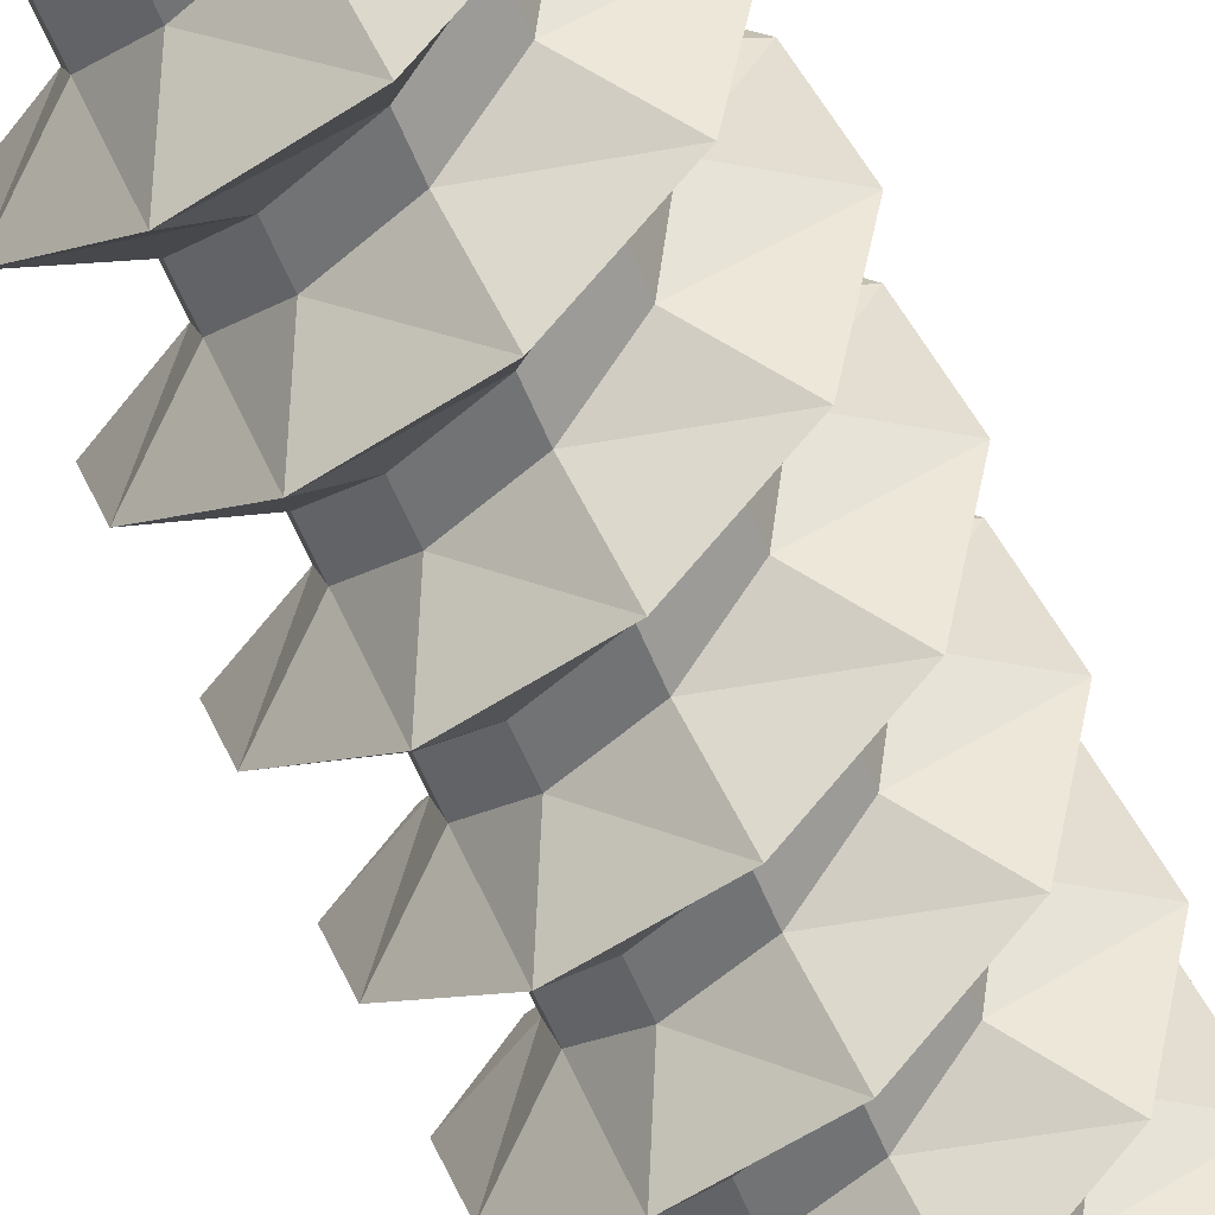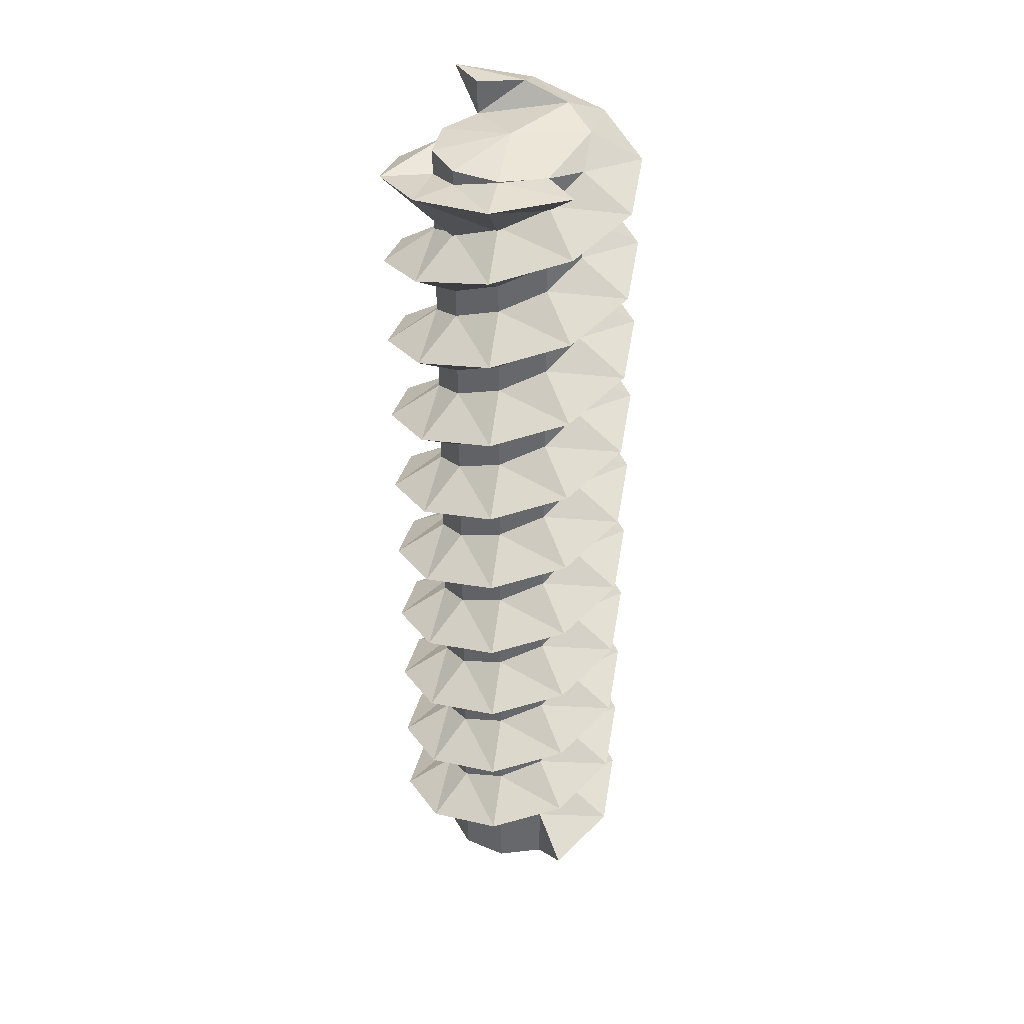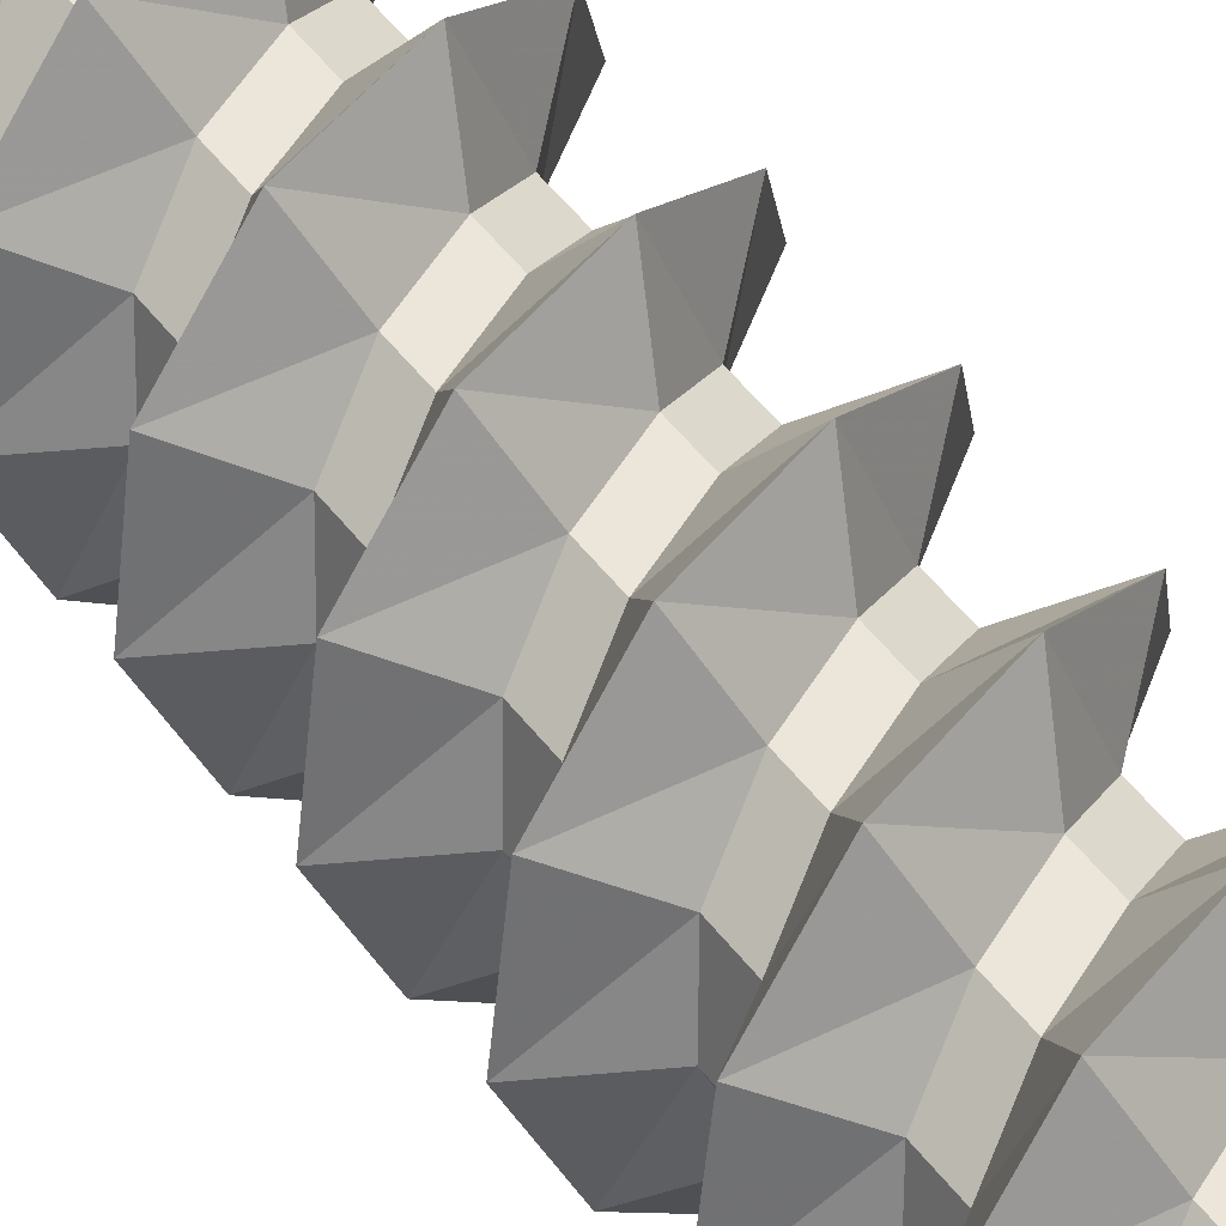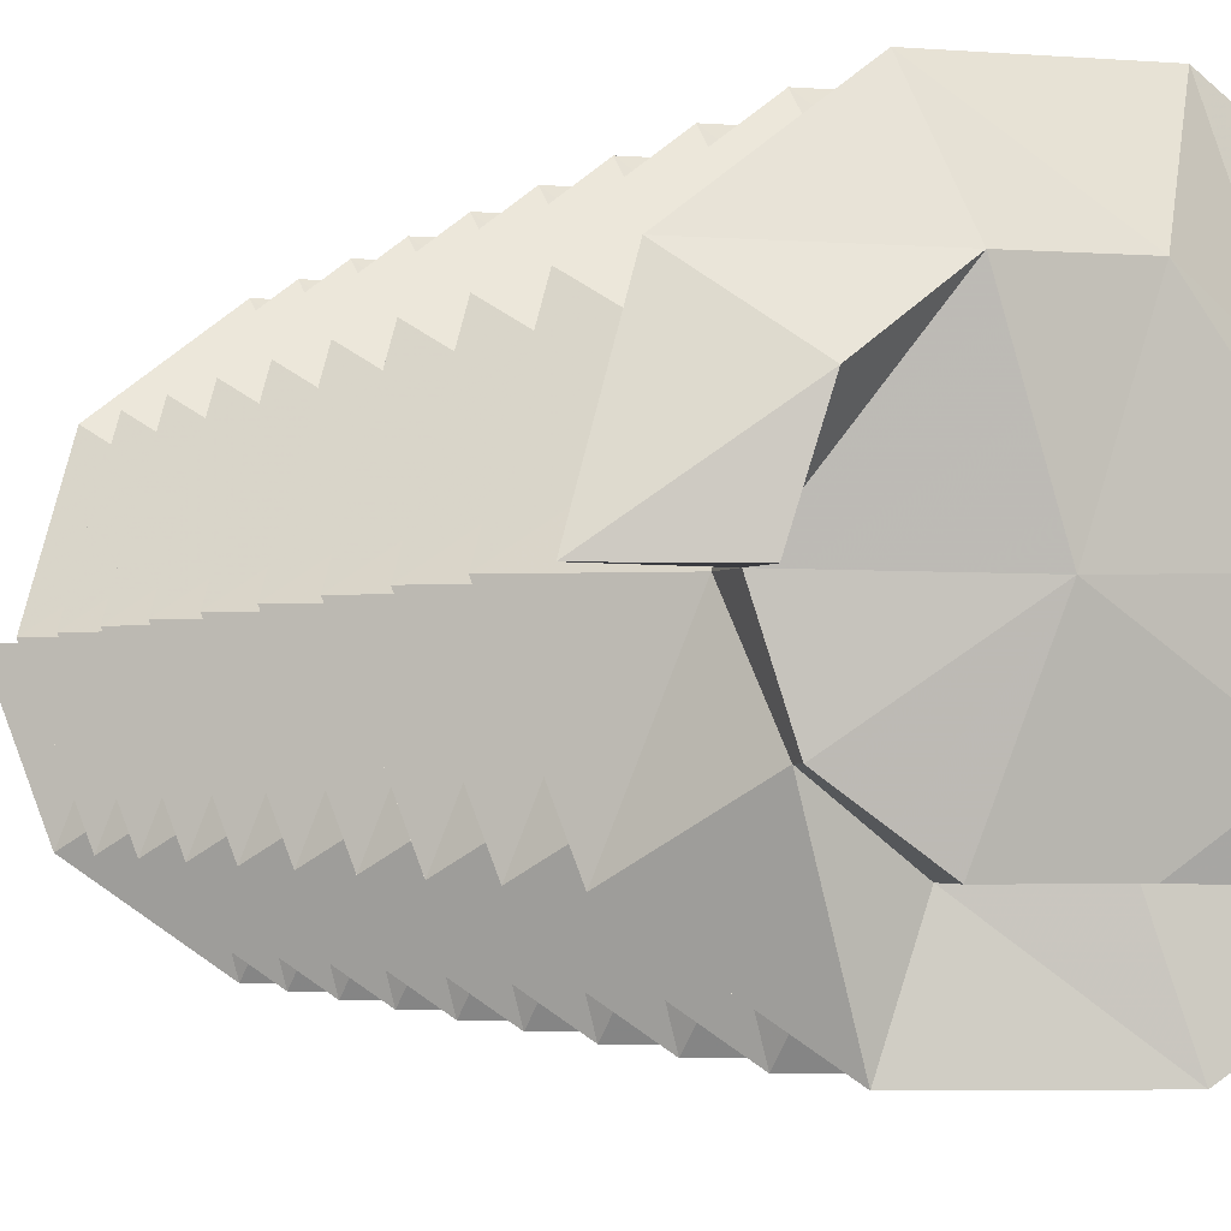
<metadata>
{"format":"obj","ext":"obj","renderer":"f3d","projection":"perspective","resolution":1024,"background":"white","views":[{"elev":-55.8,"azim":-158.5,"up":"+Z"},{"elev":37.9,"azim":-116.2,"up":"+Y"},{"elev":55.5,"azim":142.4,"up":"+Z"},{"elev":-1.4,"azim":166.5,"up":"+Z"}]}
</metadata>
<code>
v 0.2875 -1.871 0
v 0.2875 -1.631 -0
v 0.4791 -1.752 0
v 0.2326 -1.801 -0.169
v 0.2326 -1.562 -0.169
v 0.3876 -1.683 -0.2816
v 0.08884 -1.732 -0.2734
v 0.08884 -1.493 -0.2734
v 0.1481 -1.614 -0.4557
v -0.08884 -1.663 -0.2734
v -0.08884 -1.424 -0.2734
v -0.1481 -1.545 -0.4557
v -0.2326 -1.594 -0.169
v -0.2326 -1.355 -0.169
v -0.3876 -1.476 -0.2816
v -0.2875 -1.525 0
v -0.2875 -1.286 0
v -0.4791 -1.407 0
v -0.2326 -1.456 0.169
v -0.2326 -1.216 0.169
v -0.3876 -1.338 0.2816
v -0.08884 -1.387 0.2734
v -0.08884 -1.147 0.2734
v -0.1481 -1.268 0.4557
v 0.08884 -1.318 0.2734
v 0.08884 -1.078 0.2734
v 0.1481 -1.199 0.4557
v 0.2326 -1.249 0.169
v 0.2326 -1.009 0.169
v 0.3876 -1.13 0.2816
v 0.2875 -1.179 -0
v 0.2875 -0.9401 -0
v 0.4791 -1.061 -0
v 0.2326 -1.11 -0.169
v 0.2326 -0.8709 -0.169
v 0.3876 -0.992 -0.2816
v 0.08884 -1.041 -0.2734
v 0.08884 -0.8018 -0.2734
v 0.1481 -0.9229 -0.4557
v -0.08884 -0.9721 -0.2734
v -0.08884 -0.7327 -0.2734
v -0.1481 -0.8538 -0.4557
v -0.2326 -0.903 -0.169
v -0.2326 -0.6636 -0.169
v -0.3876 -0.7847 -0.2816
v -0.2875 -0.8339 1e-06
v -0.2875 -0.5945 1e-06
v -0.4791 -0.7156 1e-06
v -0.2326 -0.7648 0.169
v -0.2326 -0.5254 0.169
v -0.3876 -0.6465 0.2816
v -0.08884 -0.6957 0.2734
v -0.08884 -0.4563 0.2734
v -0.1481 -0.5773 0.4557
v 0.08884 -0.6266 0.2734
v 0.08884 -0.3872 0.2734
v 0.1481 -0.5082 0.4557
v 0.2326 -0.5575 0.169
v 0.2326 -0.3181 0.169
v 0.3876 -0.4391 0.2816
v 0.2875 -0.4884 -1e-06
v 0.2875 -0.249 -1e-06
v 0.4791 -0.37 -1e-06
v 0.2326 -0.4193 -0.169
v 0.2326 -0.1799 -0.169
v 0.3876 -0.3009 -0.2816
v 0.08884 -0.3502 -0.2734
v 0.08884 -0.1108 -0.2734
v 0.1481 -0.2318 -0.4557
v -0.08884 -0.2811 -0.2734
v -0.08884 -0.04166 -0.2734
v -0.1481 -0.1627 -0.4557
v -0.2326 -0.212 -0.169
v -0.2326 0.02745 -0.169
v -0.3876 -0.0936 -0.2816
v -0.2875 -0.1428 1e-06
v -0.2875 0.09656 2e-06
v -0.4791 -0.02449 2e-06
v -0.2326 -0.07374 0.169
v -0.2326 0.1657 0.169
v -0.3876 0.04462 0.2816
v -0.08884 -0.004631 0.2734
v -0.08884 0.2348 0.2734
v -0.1481 0.1137 0.4557
v 0.08884 0.06448 0.2734
v 0.08884 0.3039 0.2734
v 0.1481 0.1828 0.4557
v 0.2326 0.1336 0.169
v 0.2326 0.373 0.169
v 0.3876 0.2519 0.2816
v 0.2875 0.2027 -2e-06
v 0.2875 0.4421 -2e-06
v 0.4791 0.321 -3e-06
v 0.2326 0.2718 -0.169
v 0.2326 0.5112 -0.169
v 0.3876 0.3902 -0.2816
v 0.08884 0.3409 -0.2734
v 0.08883 0.5803 -0.2734
v 0.1481 0.4593 -0.4557
v -0.08884 0.41 -0.2734
v -0.08884 0.6494 -0.2734
v -0.1481 0.5284 -0.4557
v -0.2326 0.4791 -0.169
v -0.2326 0.7185 -0.169
v -0.3876 0.5975 -0.2816
v -0.2875 0.5482 2e-06
v -0.2875 0.7876 2e-06
v -0.4791 0.6666 3e-06
v -0.2326 0.6173 0.169
v -0.2326 0.8567 0.169
v -0.3876 0.7357 0.2816
v -0.08883 0.6864 0.2734
v -0.08883 0.9258 0.2734
v -0.1481 0.8048 0.4557
v 0.08884 0.7556 0.2734
v 0.08884 0.995 0.2734
v 0.1481 0.8739 0.4557
v 0.2326 0.8247 0.169
v 0.2326 1.064 0.169
v 0.3876 0.943 0.2816
v 0.2875 0.8938 -2e-06
v 0.2875 1.133 -3e-06
v 0.4791 1.012 -4e-06
v 0.2326 0.9629 -0.169
v 0.2326 1.202 -0.169
v 0.3876 1.081 -0.2816
v 0.08883 1.032 -0.2734
v 0.08883 1.271 -0.2734
v 0.1481 1.15 -0.4557
v -0.08884 1.101 -0.2734
v -0.08884 1.34 -0.2734
v -0.1481 1.219 -0.4557
v -0.2326 1.17 -0.169
v -0.2326 1.409 -0.169
v -0.3876 1.289 -0.2816
v -0.2875 1.239 3e-06
v -0.2875 1.479 3e-06
v -0.4791 1.358 5e-06
v -0.2326 1.308 0.169
v -0.2326 1.548 0.169
v -0.3876 1.427 0.2816
v -0.08883 1.378 0.2734
v -0.08883 1.617 0.2734
v -0.1481 1.496 0.4557
v 0.08884 1.447 0.2734
v 0.08884 1.656 0.2734
v 0.1481 1.565 0.4557
v 0.2326 1.516 0.169
v 0.2326 1.706 0.169
v 0.3876 1.634 0.2816
v 0.2875 1.585 -3e-06
v 0.2875 1.712 -3e-06
v 0.4791 1.703 -5e-06
v 0.2326 -1.871 -0.169
v 0.08884 -1.871 -0.2734
v -0.08884 -1.871 -0.2734
v -0.2326 -1.871 -0.169
v -0.2875 -1.871 0
v -0.2326 -1.871 0.169
v -0.08884 -1.871 0.2734
v 0.08884 -1.769 0.2734
v 0.2326 -1.7 0.169
v 0.2326 1.585 -0.169
v 0.08883 1.585 -0.2734
v -0.08884 1.585 -0.2734
v -0.2326 1.585 -0.169
v -0.2875 1.585 3e-06
v -0 1.631 -0.005256
v 0.2326 -1.858 0.169
v -0.002689 -1.866 -0.008275
f 2 3 6 5
f 3 1 4 6
f 5 6 9 8
f 6 4 7 9
f 8 9 12 11
f 9 7 10 12
f 11 12 15 14
f 12 10 13 15
f 14 15 18 17
f 15 13 16 18
f 17 18 21 20
f 18 16 19 21
f 20 21 24 23
f 21 19 22 24
f 23 24 27 26
f 24 22 25 27
f 26 27 30 29
f 27 25 28 30
f 29 30 33 32
f 30 28 31 33
f 32 33 36 35
f 33 31 34 36
f 35 36 39 38
f 36 34 37 39
f 38 39 42 41
f 39 37 40 42
f 41 42 45 44
f 42 40 43 45
f 44 45 48 47
f 45 43 46 48
f 47 48 51 50
f 48 46 49 51
f 50 51 54 53
f 51 49 52 54
f 53 54 57 56
f 54 52 55 57
f 56 57 60 59
f 57 55 58 60
f 59 60 63 62
f 60 58 61 63
f 62 63 66 65
f 63 61 64 66
f 65 66 69 68
f 66 64 67 69
f 68 69 72 71
f 69 67 70 72
f 71 72 75 74
f 72 70 73 75
f 74 75 78 77
f 75 73 76 78
f 77 78 81 80
f 78 76 79 81
f 80 81 84 83
f 81 79 82 84
f 83 84 87 86
f 84 82 85 87
f 86 87 90 89
f 87 85 88 90
f 89 90 93 92
f 90 88 91 93
f 92 93 96 95
f 93 91 94 96
f 95 96 99 98
f 96 94 97 99
f 98 99 102 101
f 99 97 100 102
f 101 102 105 104
f 102 100 103 105
f 104 105 108 107
f 105 103 106 108
f 107 108 111 110
f 108 106 109 111
f 110 111 114 113
f 111 109 112 114
f 113 114 117 116
f 114 112 115 117
f 116 117 120 119
f 117 115 118 120
f 119 120 123 122
f 120 118 121 123
f 122 123 126 125
f 123 121 124 126
f 125 126 129 128
f 126 124 127 129
f 128 129 132 131
f 129 127 130 132
f 131 132 135 134
f 132 130 133 135
f 134 135 138 137
f 135 133 136 138
f 137 138 141 140
f 138 136 139 141
f 140 141 144 143
f 141 139 142 144
f 143 144 147 146
f 144 142 145 147
f 146 147 150 149
f 147 145 148 150
f 149 150 153 152
f 150 148 151 153
f 4 1 154
f 7 4 154 155
f 10 7 155 156
f 13 10 156 157
f 16 13 157 158
f 19 16 158 159
f 22 19 159 160
f 25 22 160 161
f 28 25 161 162
f 31 28 162 2
f 34 31 2 5
f 37 34 5 8
f 40 37 8 11
f 43 40 11 14
f 46 43 14 17
f 49 46 17 20
f 52 49 20 23
f 55 52 23 26
f 58 55 26 29
f 61 58 29 32
f 64 61 32 35
f 67 64 35 38
f 70 67 38 41
f 73 70 41 44
f 76 73 44 47
f 79 76 47 50
f 82 79 50 53
f 85 82 53 56
f 88 85 56 59
f 91 88 59 62
f 94 91 62 65
f 97 94 65 68
f 100 97 68 71
f 103 100 71 74
f 106 103 74 77
f 109 106 77 80
f 112 109 80 83
f 115 112 83 86
f 118 115 86 89
f 121 118 89 92
f 124 121 92 95
f 127 124 95 98
f 130 127 98 101
f 133 130 101 104
f 136 133 104 107
f 139 136 107 110
f 142 139 110 113
f 145 142 113 116
f 148 145 116 119
f 151 148 119 122
f 122 125 163 151
f 125 128 164 163
f 128 131 165 164
f 131 134 166 165
f 134 137 167 166
f 167 137 140 143
f 152 153 151
f 151 163 168
f 163 164 168
f 164 165 168
f 165 166 168
f 166 167 168
f 167 143 168
f 143 146 168
f 146 149 151 168
f 151 149 152
f 1 3 2
f 2 162 169 1
f 169 162 161 160
f 154 1 170
f 1 169 170
f 169 160 170
f 160 159 170
f 159 158 170
f 158 157 170
f 157 156 170
f 156 155 170
f 155 154 170
v -0.2875 -1.871 0
v -0.2875 -1.631 0
v -0.4791 -1.752 0
v -0.2326 -1.801 0.169
v -0.2326 -1.562 0.169
v -0.3876 -1.683 0.2816
v -0.08884 -1.732 0.2734
v -0.08884 -1.493 0.2734
v -0.1481 -1.614 0.4557
v 0.08884 -1.663 0.2734
v 0.08884 -1.424 0.2734
v 0.1481 -1.545 0.4557
v 0.2326 -1.594 0.169
v 0.2326 -1.355 0.169
v 0.3876 -1.476 0.2816
v 0.2875 -1.525 0
v 0.2875 -1.286 -0
v 0.4791 -1.407 0
v 0.2326 -1.456 -0.169
v 0.2326 -1.216 -0.169
v 0.3876 -1.338 -0.2816
v 0.08884 -1.387 -0.2734
v 0.08884 -1.147 -0.2734
v 0.1481 -1.268 -0.4557
v -0.08884 -1.318 -0.2734
v -0.08884 -1.078 -0.2734
v -0.1481 -1.199 -0.4557
v -0.2326 -1.249 -0.169
v -0.2326 -1.009 -0.169
v -0.3876 -1.13 -0.2816
v -0.2875 -1.179 0
v -0.2875 -0.9401 1e-06
v -0.4791 -1.061 1e-06
v -0.2326 -1.11 0.169
v -0.2326 -0.8709 0.169
v -0.3876 -0.992 0.2816
v -0.08884 -1.041 0.2734
v -0.08884 -0.8018 0.2734
v -0.1481 -0.9229 0.4557
v 0.08884 -0.9721 0.2734
v 0.08884 -0.7327 0.2734
v 0.1481 -0.8538 0.4557
v 0.2326 -0.903 0.169
v 0.2326 -0.6636 0.169
v 0.3876 -0.7847 0.2816
v 0.2875 -0.8339 -0
v 0.2875 -0.5945 -1e-06
v 0.4791 -0.7156 -1e-06
v 0.2326 -0.7648 -0.169
v 0.2326 -0.5254 -0.169
v 0.3876 -0.6465 -0.2816
v 0.08884 -0.6957 -0.2734
v 0.08884 -0.4563 -0.2734
v 0.1481 -0.5773 -0.4557
v -0.08884 -0.6266 -0.2734
v -0.08884 -0.3872 -0.2734
v -0.1481 -0.5082 -0.4557
v -0.2326 -0.5575 -0.169
v -0.2326 -0.3181 -0.169
v -0.3876 -0.4391 -0.2816
v -0.2875 -0.4884 1e-06
v -0.2875 -0.249 2e-06
v -0.4791 -0.37 2e-06
v -0.2326 -0.4193 0.169
v -0.2326 -0.1799 0.169
v -0.3876 -0.3009 0.2816
v -0.08884 -0.3502 0.2734
v -0.08884 -0.1108 0.2734
v -0.1481 -0.2318 0.4557
v 0.08884 -0.2811 0.2734
v 0.08884 -0.04166 0.2734
v 0.1481 -0.1627 0.4557
v 0.2326 -0.212 0.169
v 0.2326 0.02745 0.169
v 0.3876 -0.0936 0.2816
v 0.2875 -0.1428 -1e-06
v 0.2875 0.09656 -1e-06
v 0.4791 -0.02449 -2e-06
v 0.2326 -0.07374 -0.169
v 0.2326 0.1657 -0.169
v 0.3876 0.04462 -0.2816
v 0.08884 -0.004631 -0.2734
v 0.08884 0.2348 -0.2734
v 0.1481 0.1137 -0.4557
v -0.08884 0.06448 -0.2734
v -0.08884 0.3039 -0.2734
v -0.1481 0.1828 -0.4557
v -0.2326 0.1336 -0.169
v -0.2326 0.373 -0.169
v -0.3876 0.2519 -0.2816
v -0.2875 0.2027 2e-06
v -0.2875 0.4421 2e-06
v -0.4791 0.321 3e-06
v -0.2326 0.2718 0.169
v -0.2326 0.5112 0.169
v -0.3876 0.3902 0.2816
v -0.08884 0.3409 0.2734
v -0.08883 0.5803 0.2734
v -0.1481 0.4593 0.4557
v 0.08884 0.41 0.2734
v 0.08884 0.6494 0.2734
v 0.1481 0.5284 0.4557
v 0.2326 0.4791 0.169
v 0.2326 0.7185 0.169
v 0.3876 0.5975 0.2816
v 0.2875 0.5482 -2e-06
v 0.2875 0.7876 -2e-06
v 0.4791 0.6666 -3e-06
v 0.2326 0.6173 -0.169
v 0.2326 0.8567 -0.169
v 0.3876 0.7357 -0.2816
v 0.08883 0.6864 -0.2734
v 0.08883 0.9258 -0.2734
v 0.1481 0.8048 -0.4557
v -0.08884 0.7556 -0.2734
v -0.08884 0.995 -0.2734
v -0.1481 0.8739 -0.4557
v -0.2326 0.8247 -0.169
v -0.2326 1.064 -0.169
v -0.3876 0.943 -0.2816
v -0.2875 0.8938 3e-06
v -0.2875 1.133 3e-06
v -0.4791 1.012 4e-06
v -0.2326 0.9629 0.169
v -0.2326 1.202 0.169
v -0.3876 1.081 0.2816
v -0.08883 1.032 0.2734
v -0.08883 1.271 0.2734
v -0.1481 1.15 0.4557
v 0.08884 1.101 0.2734
v 0.08884 1.34 0.2734
v 0.1481 1.219 0.4557
v 0.2326 1.17 0.169
v 0.2326 1.409 0.169
v 0.3876 1.289 0.2816
v 0.2875 1.239 -2e-06
v 0.2875 1.479 -3e-06
v 0.4791 1.358 -4e-06
v 0.2326 1.308 -0.169
v 0.2326 1.548 -0.169
v 0.3876 1.427 -0.2816
v 0.08883 1.378 -0.2734
v 0.08883 1.492 -0.2734
v 0.1481 1.496 -0.4557
v -0.08884 1.322 -0.2734
v -0.08884 1.531 -0.2734
v -0.1481 1.543 -0.4557
v -0.2326 1.391 -0.169
v -0.2326 1.581 -0.169
v -0.3876 1.563 -0.2816
v -0.2875 1.46 3e-06
v -0.2875 1.587 3e-06
v -0.4791 1.595 5e-06
f 172 173 176 175
f 173 171 174 176
f 175 176 179 178
f 176 174 177 179
f 178 179 182 181
f 179 177 180 182
f 181 182 185 184
f 182 180 183 185
f 184 185 188 187
f 185 183 186 188
f 187 188 191 190
f 188 186 189 191
f 190 191 194 193
f 191 189 192 194
f 193 194 197 196
f 194 192 195 197
f 196 197 200 199
f 197 195 198 200
f 199 200 203 202
f 200 198 201 203
f 202 203 206 205
f 203 201 204 206
f 205 206 209 208
f 206 204 207 209
f 208 209 212 211
f 209 207 210 212
f 211 212 215 214
f 212 210 213 215
f 214 215 218 217
f 215 213 216 218
f 217 218 221 220
f 218 216 219 221
f 220 221 224 223
f 221 219 222 224
f 223 224 227 226
f 224 222 225 227
f 226 227 230 229
f 227 225 228 230
f 229 230 233 232
f 230 228 231 233
f 232 233 236 235
f 233 231 234 236
f 235 236 239 238
f 236 234 237 239
f 238 239 242 241
f 239 237 240 242
f 241 242 245 244
f 242 240 243 245
f 244 245 248 247
f 245 243 246 248
f 247 248 251 250
f 248 246 249 251
f 250 251 254 253
f 251 249 252 254
f 253 254 257 256
f 254 252 255 257
f 256 257 260 259
f 257 255 258 260
f 259 260 263 262
f 260 258 261 263
f 262 263 266 265
f 263 261 264 266
f 265 266 269 268
f 266 264 267 269
f 268 269 272 271
f 269 267 270 272
f 271 272 275 274
f 272 270 273 275
f 274 275 278 277
f 275 273 276 278
f 277 278 281 280
f 278 276 279 281
f 280 281 284 283
f 281 279 282 284
f 283 284 287 286
f 284 282 285 287
f 286 287 290 289
f 287 285 288 290
f 289 290 293 292
f 290 288 291 293
f 292 293 296 295
f 293 291 294 296
f 295 296 299 298
f 296 294 297 299
f 298 299 302 301
f 299 297 300 302
f 301 302 305 304
f 302 300 303 305
f 304 305 308 307
f 305 303 306 308
f 307 308 311 310
f 308 306 309 311
f 310 311 314 313
f 311 309 312 314
f 313 314 317 316
f 314 312 315 317
f 316 317 320 319
f 317 315 318 320
f 319 320 323 322
f 320 318 321 323
f 322 323 321
f 171 173 172

</code>
